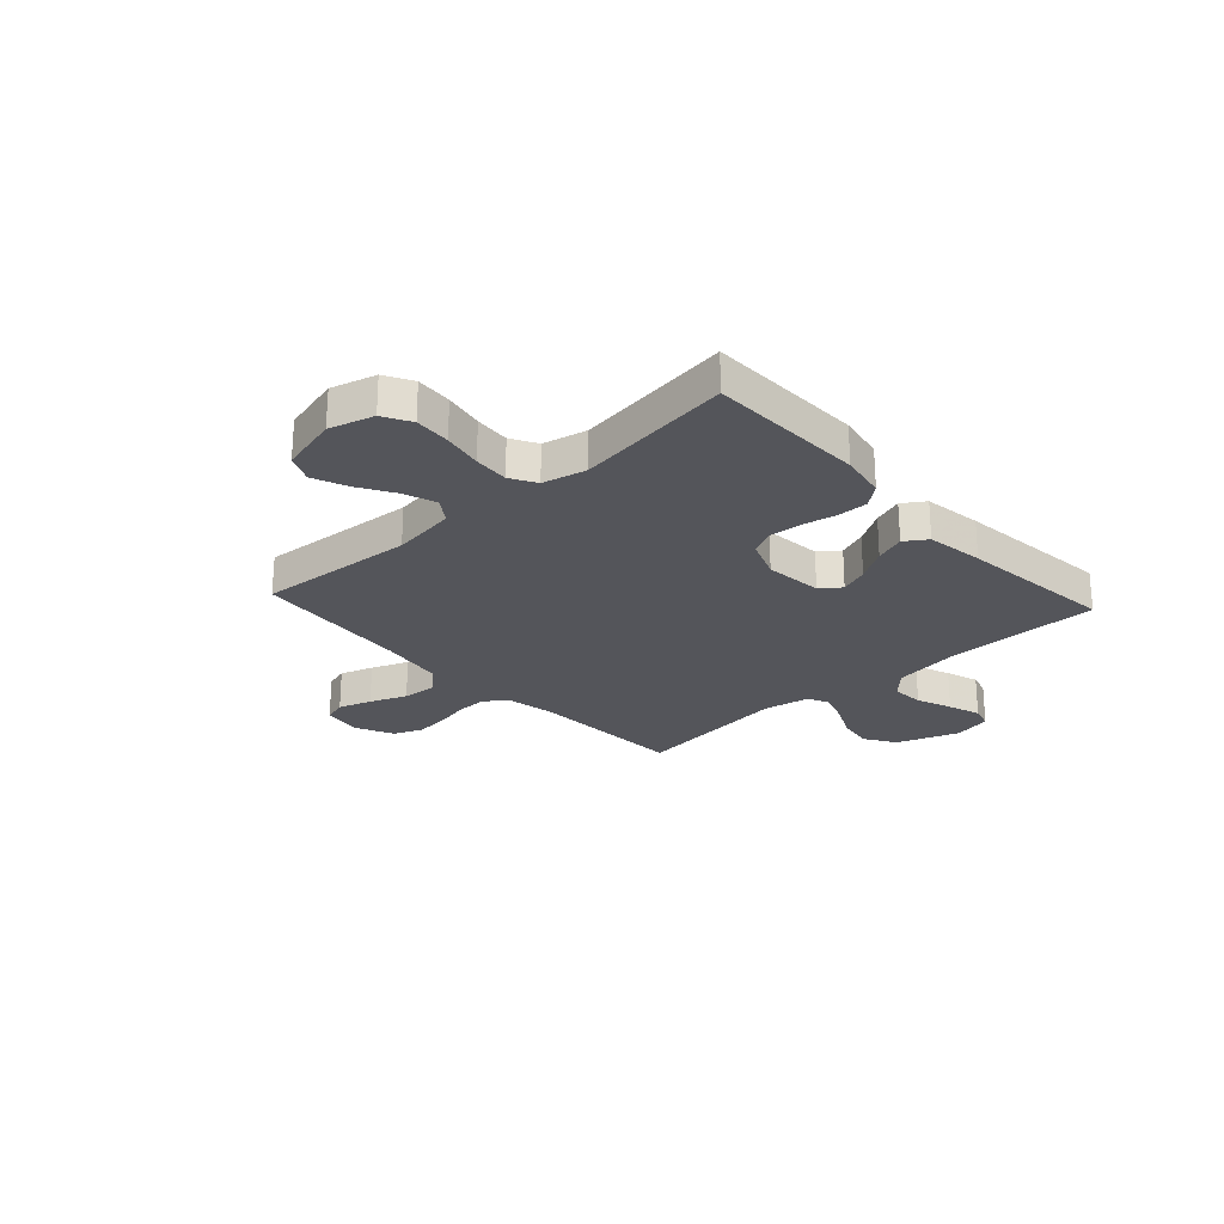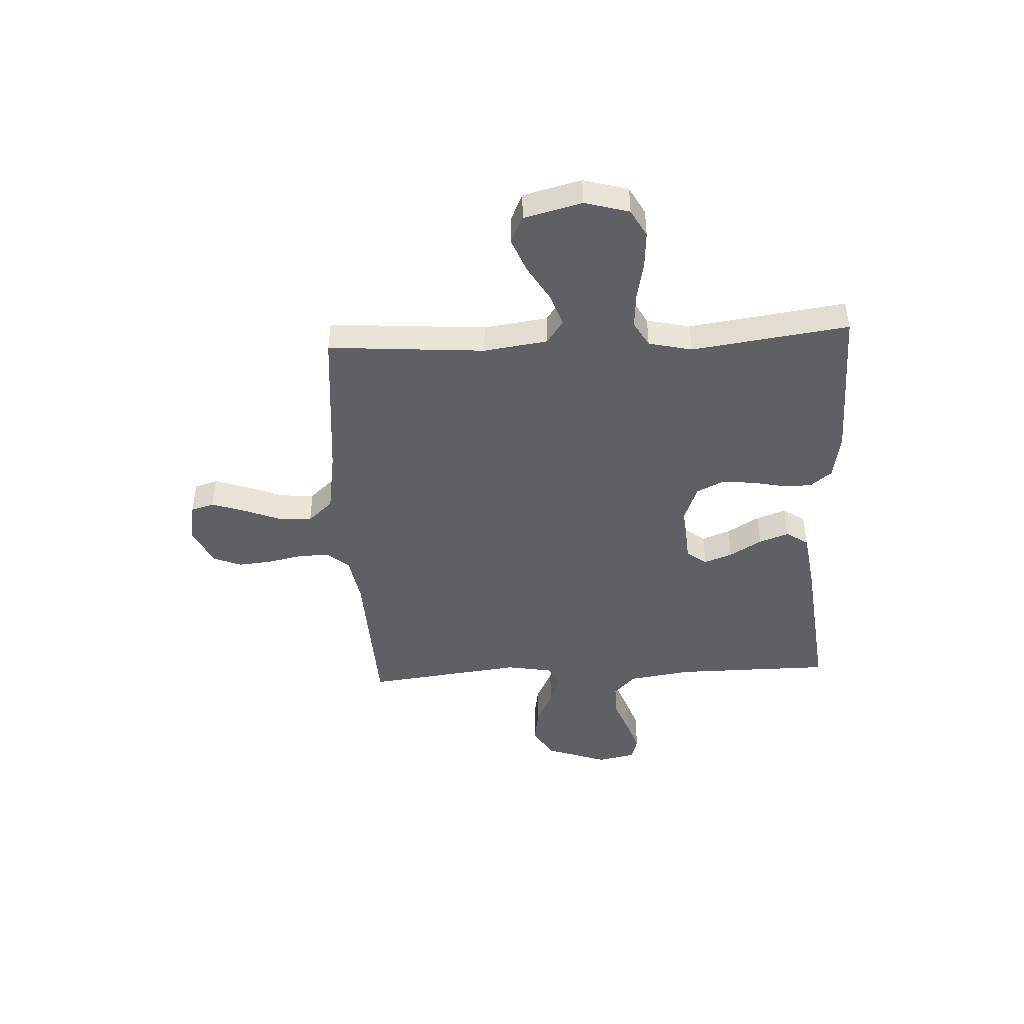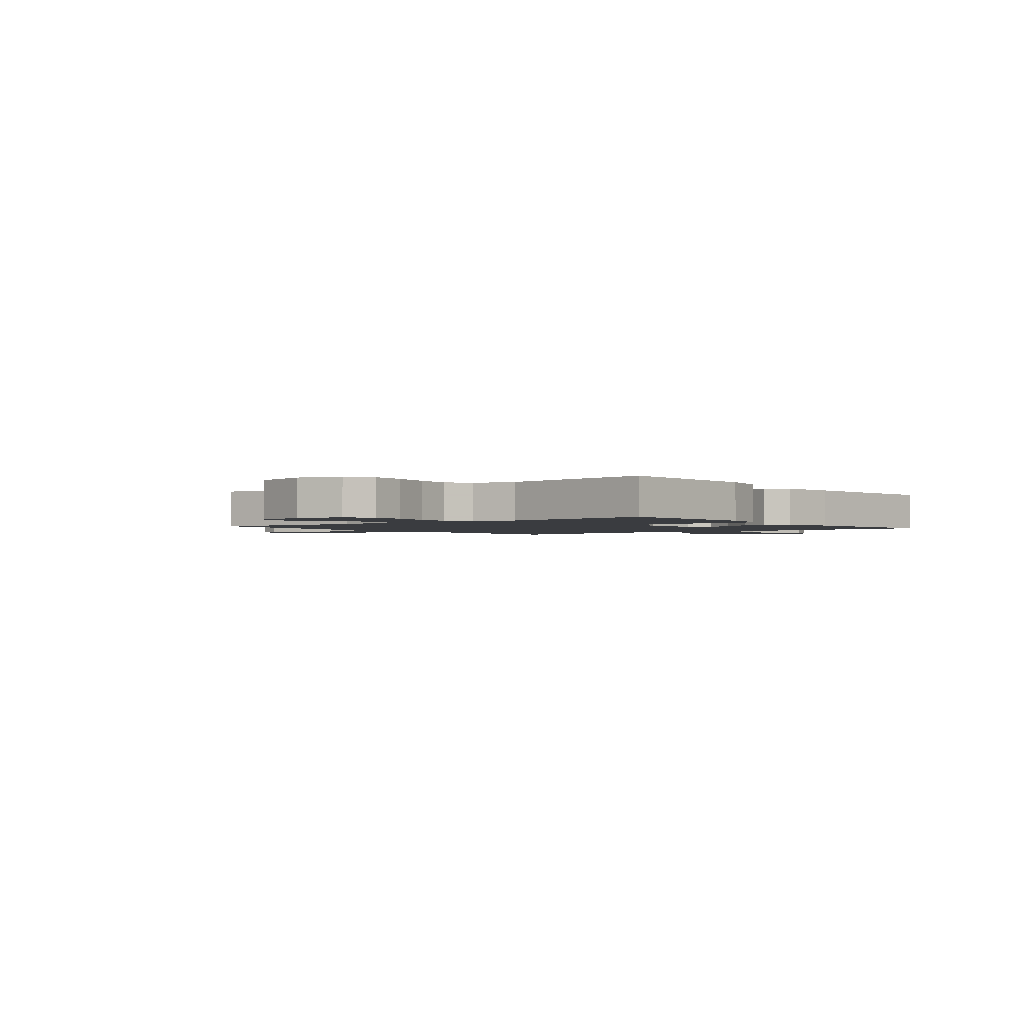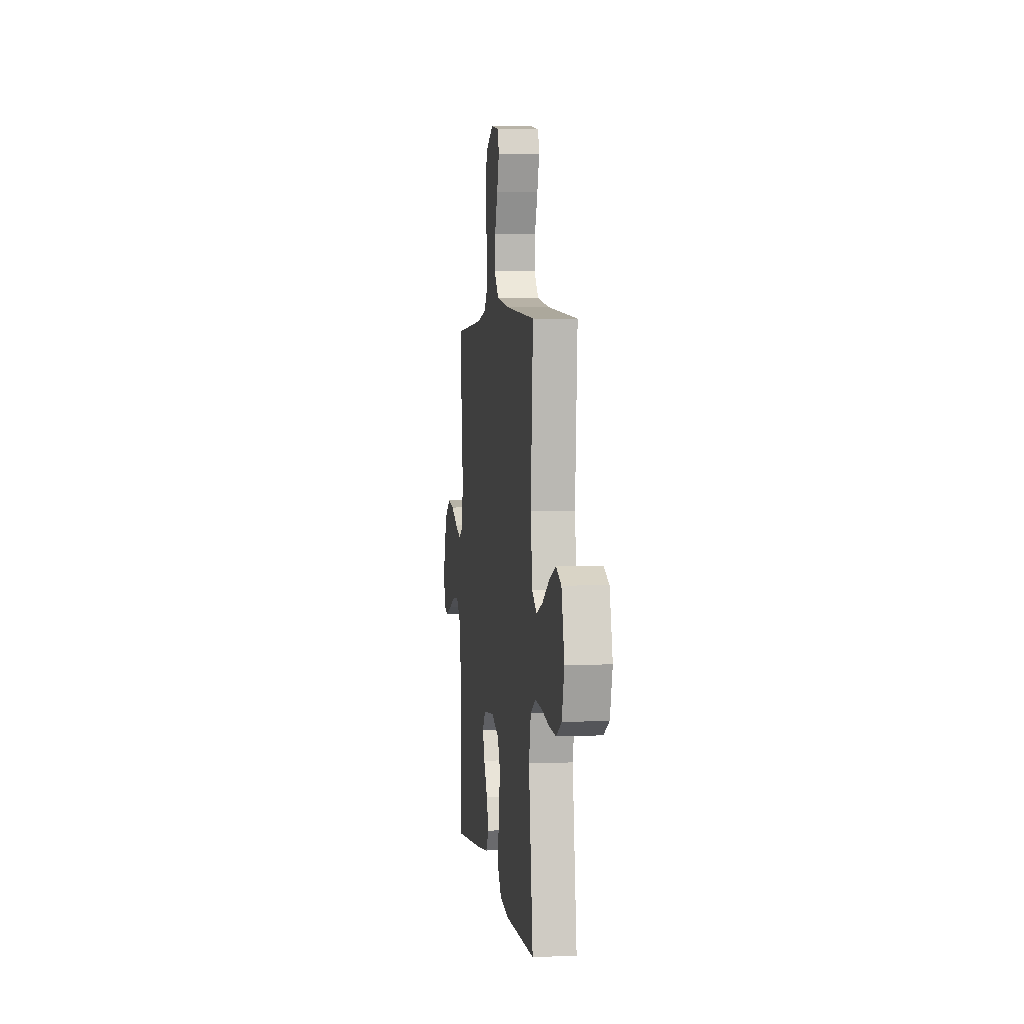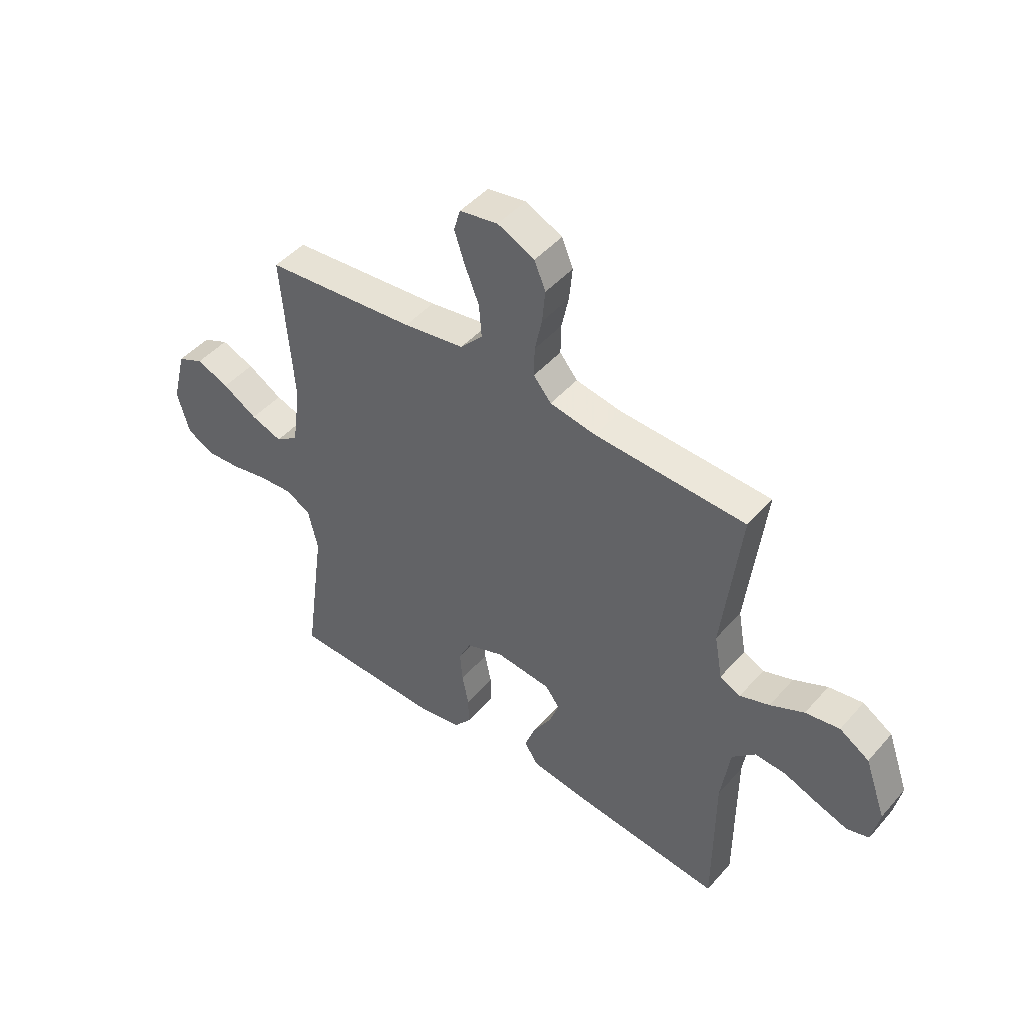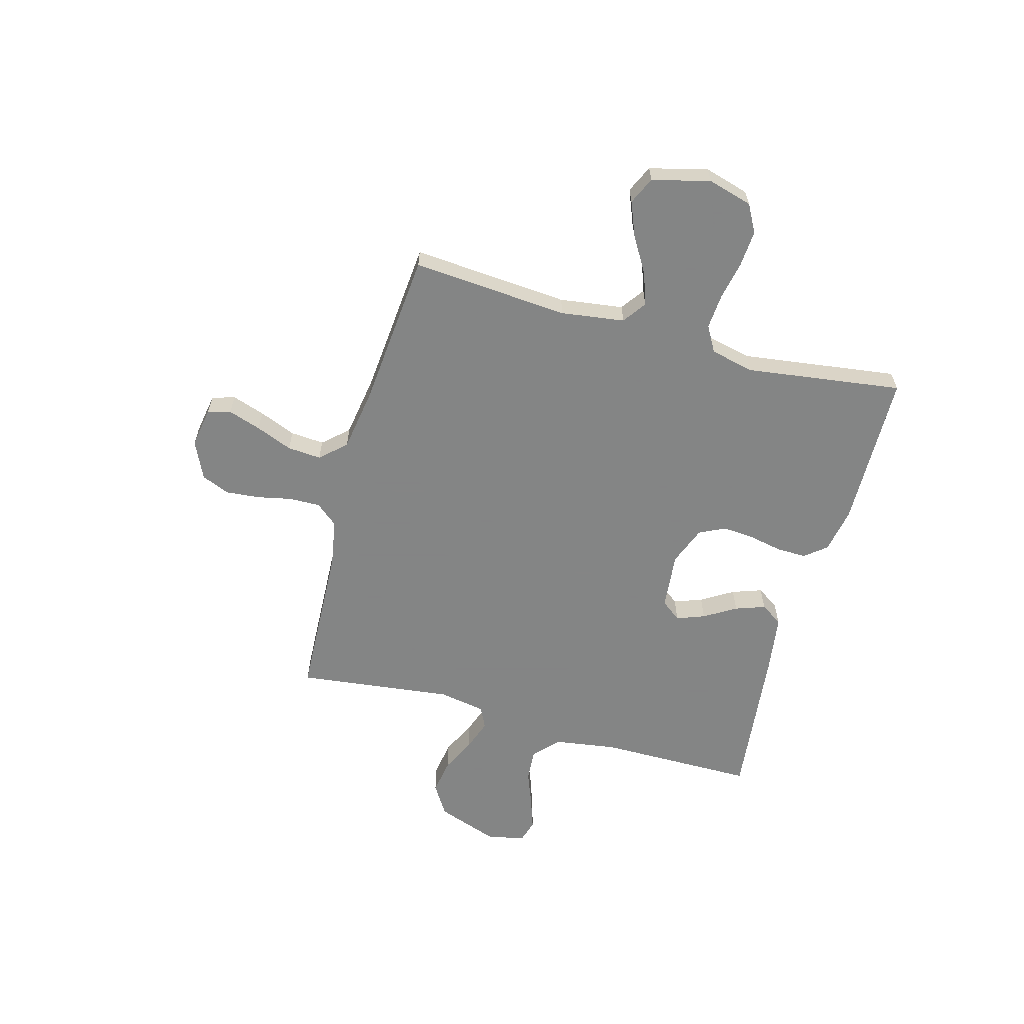
<metadata>
{"format":"obj","ext":"obj","renderer":"f3d","projection":"perspective","resolution":1024,"background":"white","views":[{"elev":-25.0,"azim":132.5,"up":"+Y"},{"elev":-45.0,"azim":93.0,"up":"+Y"},{"elev":-1.9,"azim":128.4,"up":"+Y"},{"elev":3.3,"azim":82.3,"up":"+Z"},{"elev":46.5,"azim":-141.4,"up":"+Z"},{"elev":-61.6,"azim":74.6,"up":"+Y"}]}
</metadata>
<code>
v -0.5 0.07 0.5
v -0.2 0.07 0.513
v -0.109 0.07 0.529
v -0.074 0.07 0.571
v -0.075 0.07 0.63
v -0.089 0.07 0.696
v -0.095 0.07 0.761
v -0.073 0.07 0.815
v 0 0.07 0.849
v 0.076 0.07 0.836
v 0.089 0.07 0.792
v 0.068 0.07 0.729
v 0.04 0.07 0.659
v 0.035 0.07 0.594
v 0.079 0.07 0.546
v 0.2 0.07 0.527
v 0.5 0.07 0.5
v 0.477 0.07 0.2
v 0.494 0.07 0.078
v 0.539 0.07 0.046
v 0.601 0.07 0.068
v 0.67 0.07 0.109
v 0.735 0.07 0.135
v 0.787 0.07 0.111
v 0.815 0.07 0
v 0.791 0.07 -0.085
v 0.738 0.07 -0.114
v 0.669 0.07 -0.109
v 0.594 0.07 -0.094
v 0.527 0.07 -0.089
v 0.478 0.07 -0.117
v 0.459 0.07 -0.2
v 0.5 0.07 -0.5
v 0.2 0.07 -0.506
v 0.113 0.07 -0.49
v 0.08 0.07 -0.449
v 0.081 0.07 -0.392
v 0.094 0.07 -0.328
v 0.099 0.07 -0.267
v 0.075 0.07 -0.217
v 0 0.07 -0.188
v -0.11 0.07 -0.199
v -0.139 0.07 -0.237
v -0.119 0.07 -0.291
v -0.082 0.07 -0.352
v -0.062 0.07 -0.409
v -0.09 0.07 -0.451
v -0.2 0.07 -0.467
v -0.5 0.07 -0.5
v -0.501 0.07 -0.2
v -0.519 0.07 -0.079
v -0.565 0.07 -0.035
v -0.627 0.07 -0.039
v -0.695 0.07 -0.065
v -0.757 0.07 -0.086
v -0.801 0.07 -0.073
v -0.816 0.07 0
v -0.774 0.07 0.118
v -0.715 0.07 0.155
v -0.647 0.07 0.144
v -0.58 0.07 0.112
v -0.521 0.07 0.091
v -0.48 0.07 0.111
v -0.464 0.07 0.2
v -0.5 0 0.5
v -0.2 0 0.513
v -0.109 0 0.529
v -0.074 0 0.571
v -0.075 0 0.63
v -0.089 0 0.696
v -0.095 0 0.761
v -0.073 0 0.815
v 0 0 0.849
v 0.076 0 0.836
v 0.089 0 0.792
v 0.068 0 0.729
v 0.04 0 0.659
v 0.035 0 0.594
v 0.079 0 0.546
v 0.2 0 0.527
v 0.5 0 0.5
v 0.477 0 0.2
v 0.494 0 0.078
v 0.539 0 0.046
v 0.601 0 0.068
v 0.67 0 0.109
v 0.735 0 0.135
v 0.787 0 0.111
v 0.815 0 0
v 0.791 0 -0.085
v 0.738 0 -0.114
v 0.669 0 -0.109
v 0.594 0 -0.094
v 0.527 0 -0.089
v 0.478 0 -0.117
v 0.459 0 -0.2
v 0.5 0 -0.5
v 0.2 0 -0.506
v 0.113 0 -0.49
v 0.08 0 -0.449
v 0.081 0 -0.392
v 0.094 0 -0.328
v 0.099 0 -0.267
v 0.075 0 -0.217
v 0 0 -0.188
v -0.11 0 -0.199
v -0.139 0 -0.237
v -0.119 0 -0.291
v -0.082 0 -0.352
v -0.062 0 -0.409
v -0.09 0 -0.451
v -0.2 0 -0.467
v -0.5 0 -0.5
v -0.501 0 -0.2
v -0.519 0 -0.079
v -0.565 0 -0.035
v -0.627 0 -0.039
v -0.695 0 -0.065
v -0.757 0 -0.086
v -0.801 0 -0.073
v -0.816 0 0
v -0.774 0 0.118
v -0.715 0 0.155
v -0.647 0 0.144
v -0.58 0 0.112
v -0.521 0 0.091
v -0.48 0 0.111
v -0.464 0 0.2
f 59 60 61
f 58 59 61
f 57 58 61
f 56 57 61
f 55 56 61
f 54 55 61
f 53 54 61
f 52 53 61 62
f 51 52 62 63
f 48 49 50
f 47 48 50
f 46 47 50
f 45 46 50
f 44 45 50
f 50 51 63
f 44 50 63
f 43 44 63
f 36 37 38
f 35 36 38
f 34 35 38
f 33 34 38
f 32 33 38
f 31 32 38 39
f 30 31 39 40
f 27 28 29
f 26 27 29
f 25 26 29
f 24 25 29
f 23 24 29
f 22 23 29
f 21 22 29
f 20 21 29 30
f 30 40 41
f 20 30 41
f 19 20 41
f 16 17 18
f 19 41 42
f 18 19 42
f 16 18 42
f 15 16 42
f 11 12 13
f 10 11 13
f 9 10 13
f 8 9 13
f 7 8 13
f 6 7 13
f 5 6 13
f 4 5 13 14
f 64 1 2
f 64 2 3
f 63 64 3
f 43 63 3
f 15 42 43
f 14 15 43
f 4 14 43
f 3 4 43
f 125 124 123
f 125 123 122
f 125 122 121
f 125 121 120
f 125 120 119
f 125 119 118
f 125 118 117
f 126 125 117 116
f 127 126 116 115
f 114 113 112
f 114 112 111
f 114 111 110
f 114 110 109
f 114 109 108
f 127 115 114
f 127 114 108
f 127 108 107
f 102 101 100
f 102 100 99
f 102 99 98
f 102 98 97
f 102 97 96
f 103 102 96 95
f 104 103 95 94
f 93 92 91
f 93 91 90
f 93 90 89
f 93 89 88
f 93 88 87
f 93 87 86
f 93 86 85
f 94 93 85 84
f 105 104 94
f 105 94 84
f 105 84 83
f 82 81 80
f 106 105 83
f 106 83 82
f 106 82 80
f 106 80 79
f 77 76 75
f 77 75 74
f 77 74 73
f 77 73 72
f 77 72 71
f 77 71 70
f 77 70 69
f 78 77 69 68
f 66 65 128
f 67 66 128
f 67 128 127
f 67 127 107
f 107 106 79
f 107 79 78
f 107 78 68
f 107 68 67
f 1 65 66 2
f 2 66 67 3
f 3 67 68 4
f 4 68 69 5
f 5 69 70 6
f 6 70 71 7
f 7 71 72 8
f 8 72 73 9
f 9 73 74 10
f 10 74 75 11
f 11 75 76 12
f 12 76 77 13
f 13 77 78 14
f 14 78 79 15
f 15 79 80 16
f 16 80 81 17
f 17 81 82 18
f 18 82 83 19
f 19 83 84 20
f 20 84 85 21
f 21 85 86 22
f 22 86 87 23
f 23 87 88 24
f 24 88 89 25
f 25 89 90 26
f 26 90 91 27
f 27 91 92 28
f 28 92 93 29
f 29 93 94 30
f 30 94 95 31
f 31 95 96 32
f 32 96 97 33
f 33 97 98 34
f 34 98 99 35
f 35 99 100 36
f 36 100 101 37
f 37 101 102 38
f 38 102 103 39
f 39 103 104 40
f 40 104 105 41
f 41 105 106 42
f 42 106 107 43
f 43 107 108 44
f 44 108 109 45
f 45 109 110 46
f 46 110 111 47
f 47 111 112 48
f 48 112 113 49
f 49 113 114 50
f 50 114 115 51
f 51 115 116 52
f 52 116 117 53
f 53 117 118 54
f 54 118 119 55
f 55 119 120 56
f 56 120 121 57
f 57 121 122 58
f 58 122 123 59
f 59 123 124 60
f 60 124 125 61
f 61 125 126 62
f 62 126 127 63
f 63 127 128 64
f 64 128 65 1

</code>
